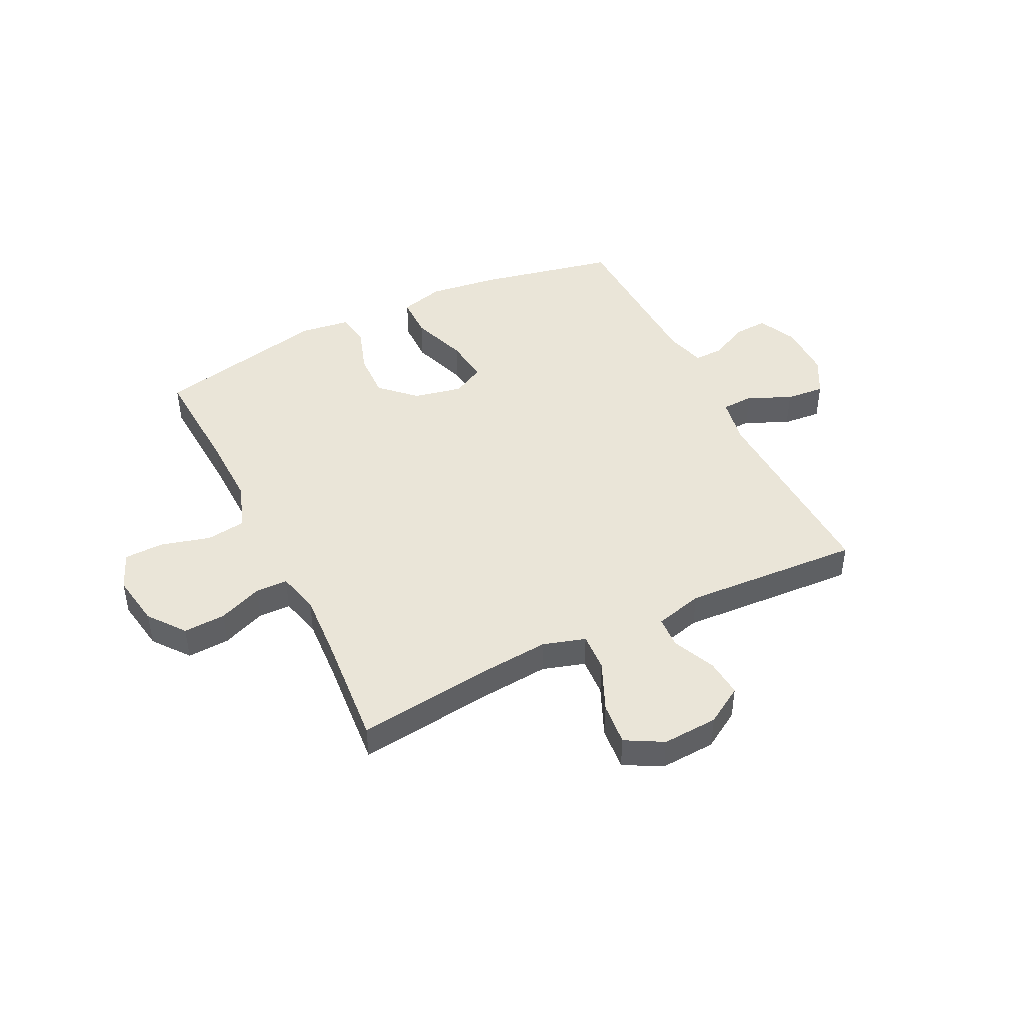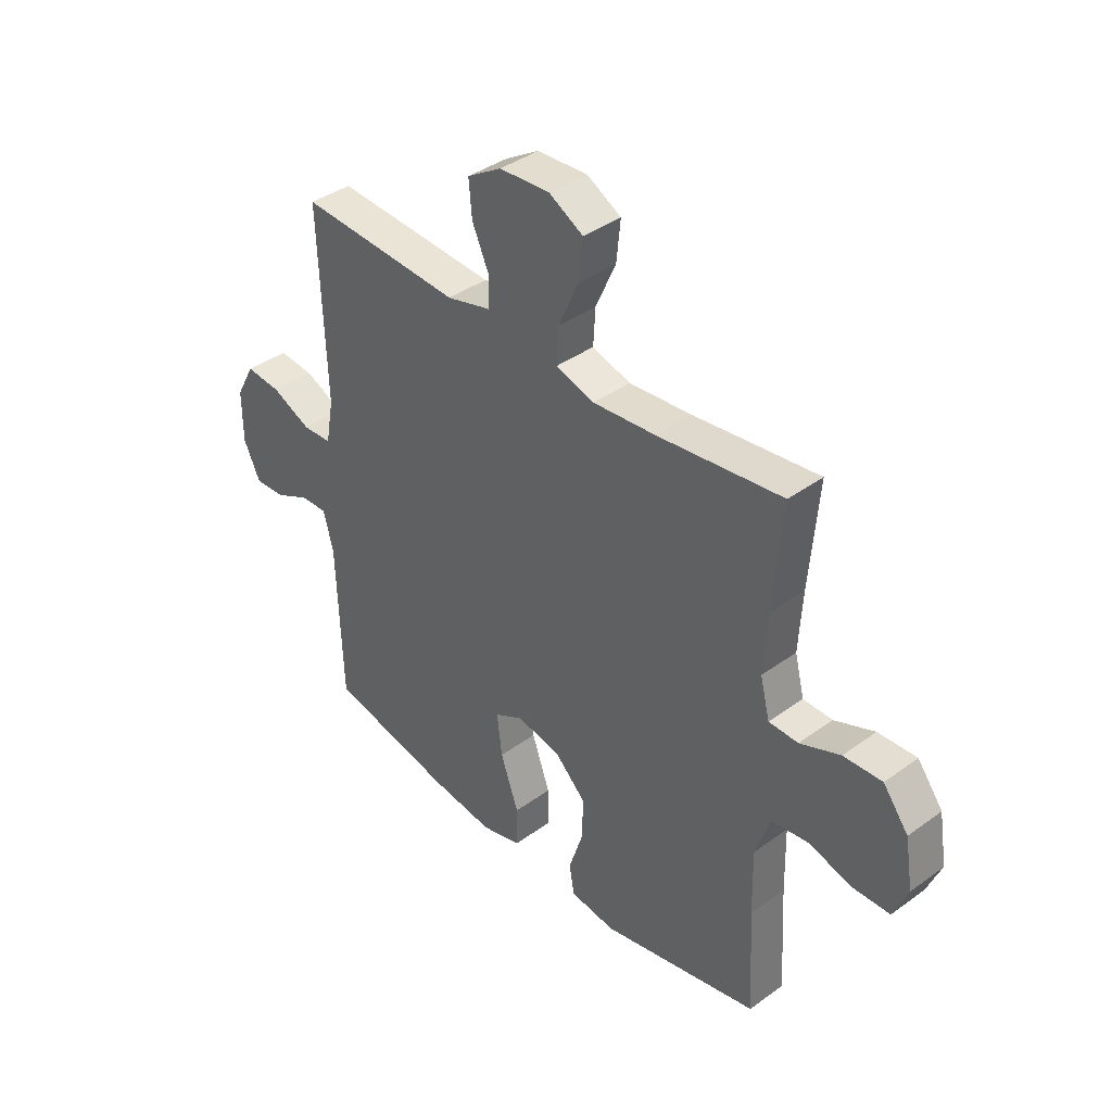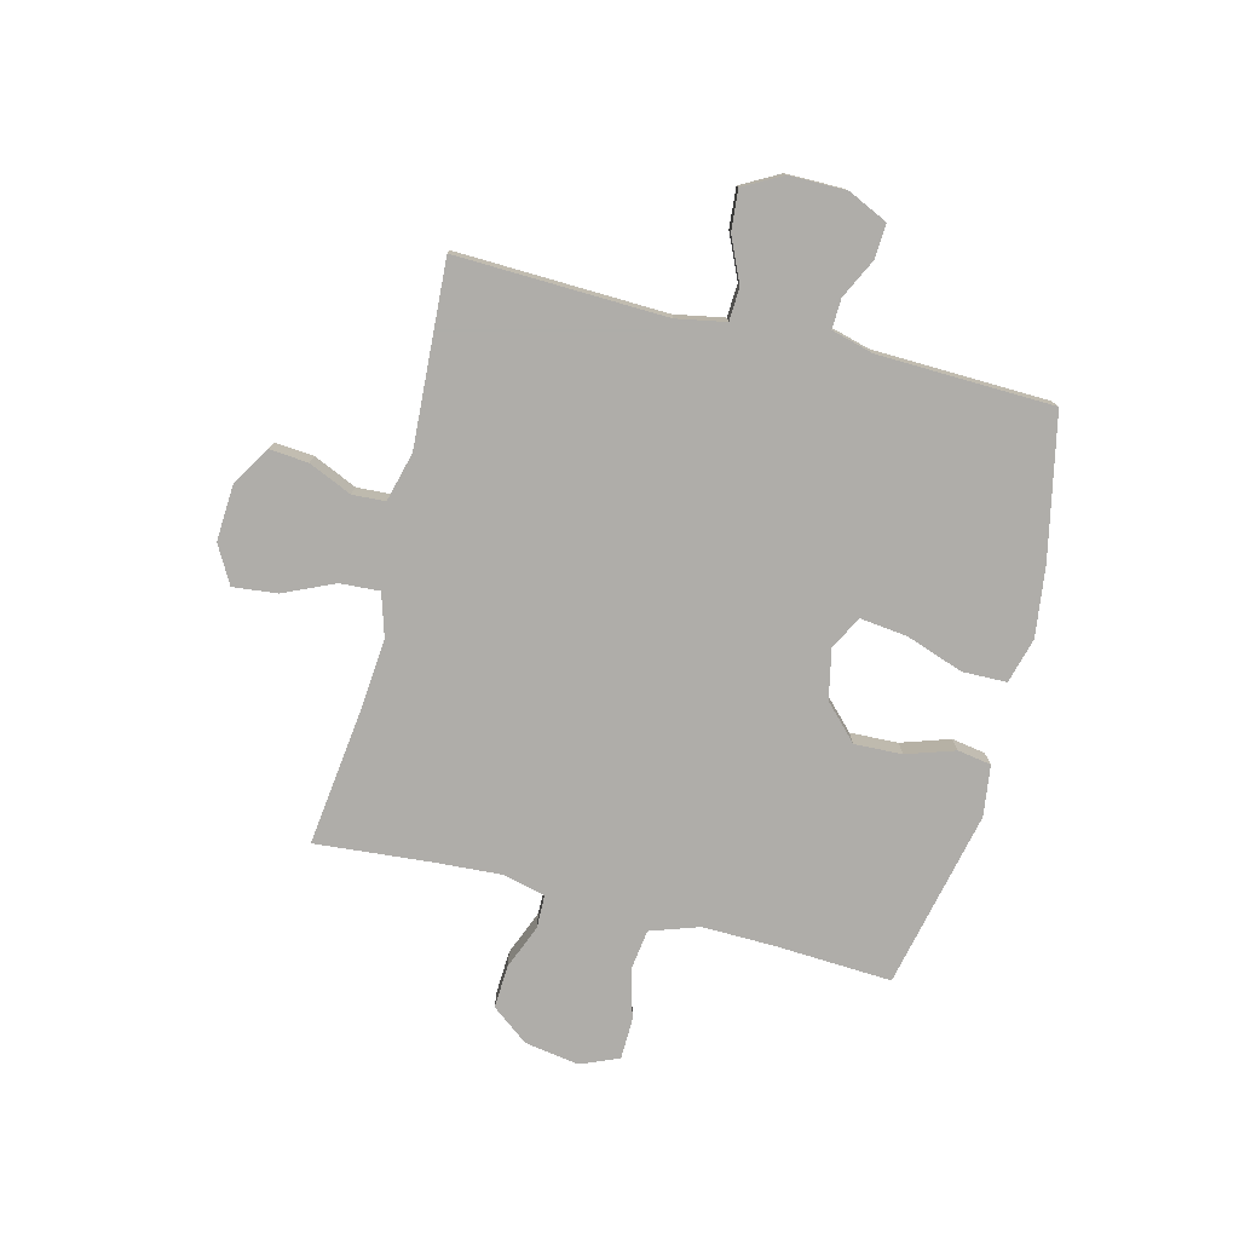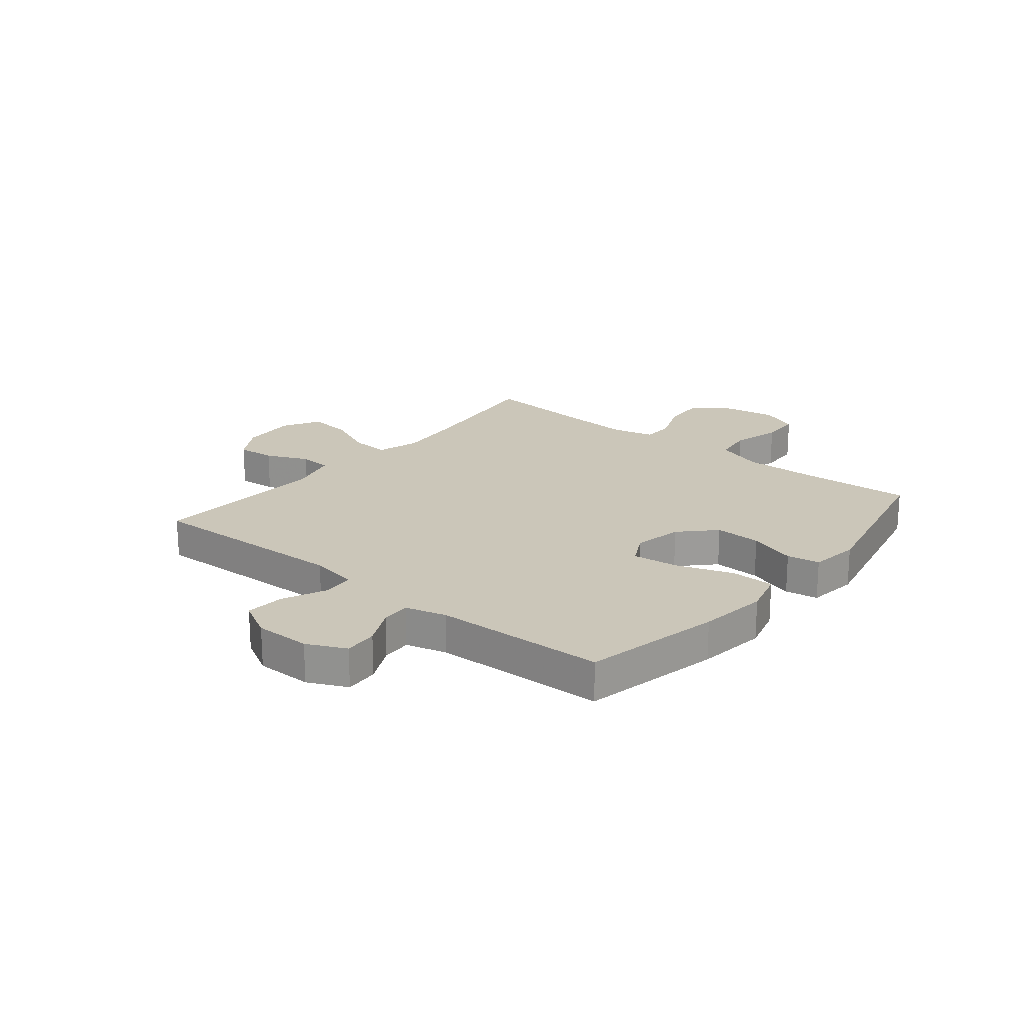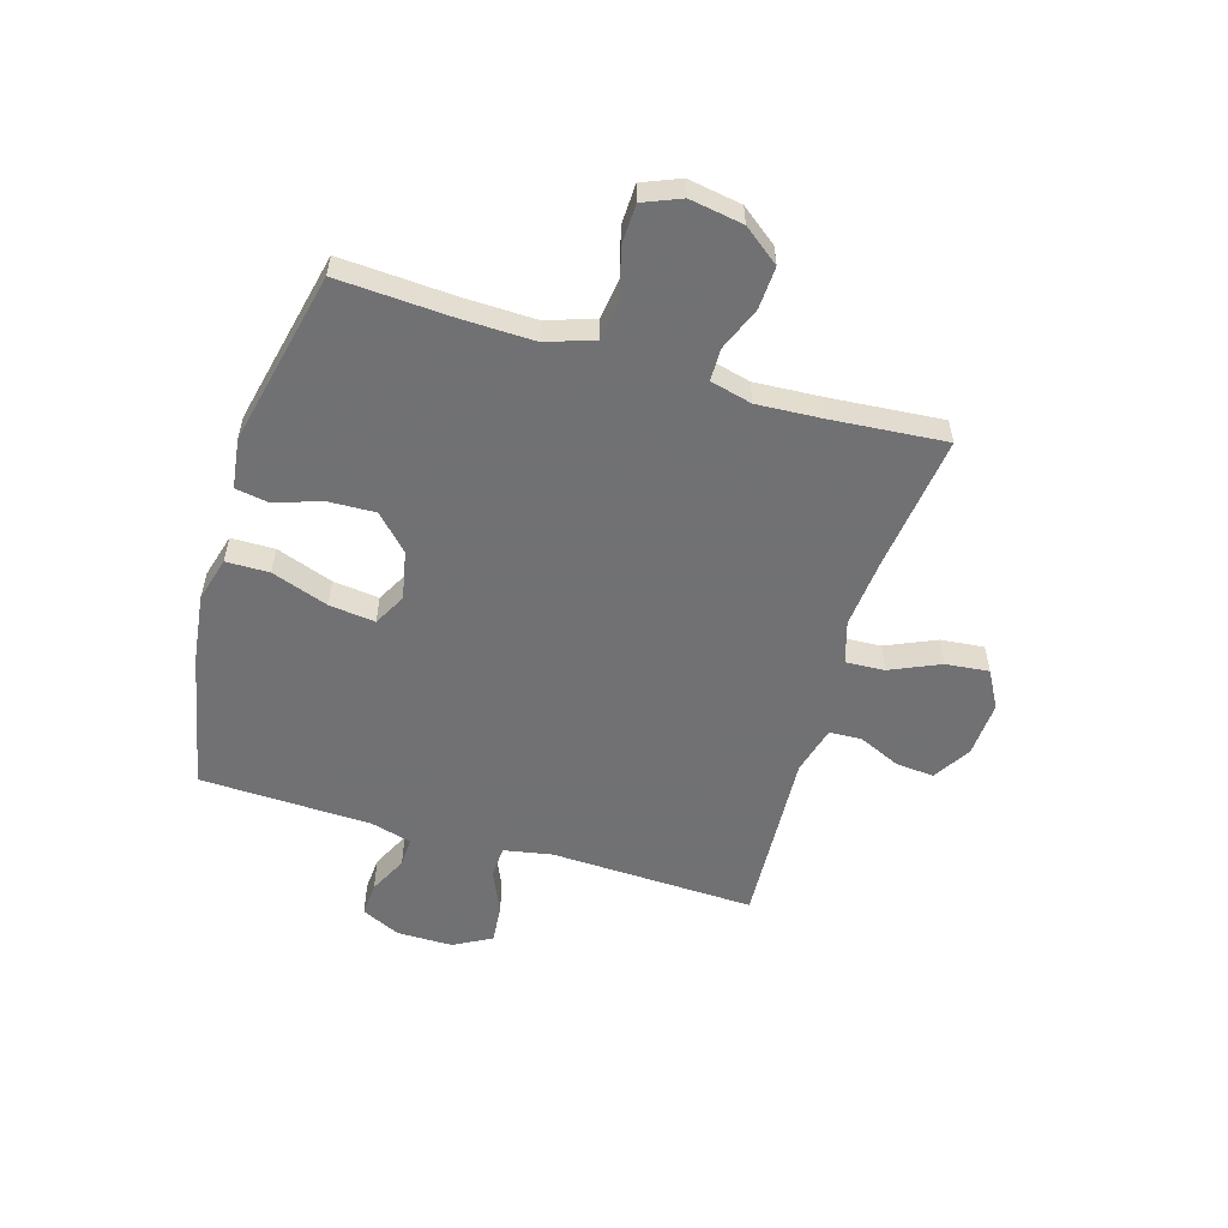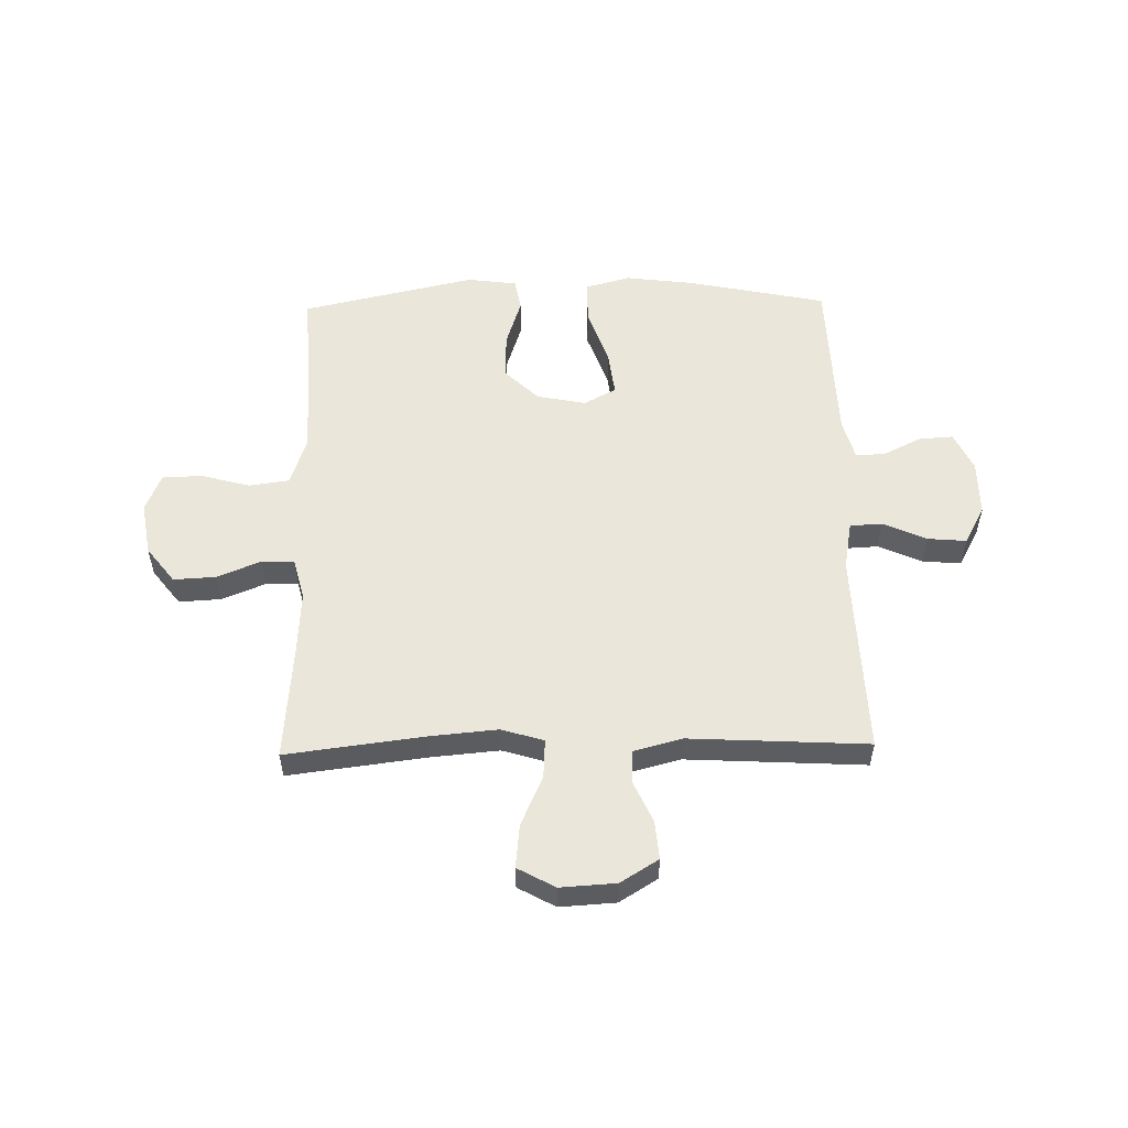
<metadata>
{"format":"obj","ext":"obj","renderer":"f3d","projection":"perspective","resolution":1024,"background":"white","views":[{"elev":44.9,"azim":-26.2,"up":"+Y"},{"elev":39.1,"azim":-132.3,"up":"+Z"},{"elev":-77.2,"azim":76.0,"up":"+Y"},{"elev":20.8,"azim":129.3,"up":"+Y"},{"elev":-55.3,"azim":-106.7,"up":"+Y"},{"elev":54.7,"azim":-1.2,"up":"+Y"}]}
</metadata>
<code>
v 0.5 0.07 -0.5
v 0.25 0.07 -0.552
v 0.125 0.07 -0.568
v 0.045 0.07 -0.546
v 0.044 0.07 -0.468
v 0.08 0.07 -0.366
v 0.09 0.07 -0.283
v 0.032 0.07 -0.252
v -0.056 0.07 -0.27
v -0.117 0.07 -0.329
v -0.114 0.07 -0.413
v -0.086 0.07 -0.499
v -0.096 0.07 -0.558
v -0.186 0.07 -0.57
v -0.5 0.07 -0.5
v -0.488 0.07 -0.294
v -0.485 0.07 -0.166
v -0.514 0.07 -0.08
v -0.586 0.07 -0.07
v -0.674 0.07 -0.094
v -0.746 0.07 -0.092
v -0.774 0.07 -0.024
v -0.758 0.07 0.072
v -0.708 0.07 0.137
v -0.632 0.07 0.133
v -0.553 0.07 0.101
v -0.495 0.07 0.102
v -0.476 0.07 0.177
v -0.483 0.07 0.295
v -0.5 0.07 0.5
v -0.253 0.07 0.469
v -0.13 0.07 0.458
v -0.054 0.07 0.481
v -0.058 0.07 0.551
v -0.098 0.07 0.641
v -0.106 0.07 0.719
v -0.039 0.07 0.756
v 0.061 0.07 0.75
v 0.129 0.07 0.708
v 0.123 0.07 0.639
v 0.089 0.07 0.563
v 0.092 0.07 0.505
v 0.179 0.07 0.482
v 0.5 0.07 0.5
v 0.487 0.07 0.131
v 0.503 0.07 0.044
v 0.561 0.07 0.041
v 0.639 0.07 0.076
v 0.709 0.07 0.082
v 0.746 0.07 0.014
v 0.746 0.07 -0.087
v 0.713 0.07 -0.157
v 0.652 0.07 -0.153
v 0.583 0.07 -0.119
v 0.53 0.07 -0.117
v 0.51 0.07 -0.191
v 0.5 0 -0.5
v 0.25 0 -0.552
v 0.125 0 -0.568
v 0.045 0 -0.546
v 0.044 0 -0.468
v 0.08 0 -0.366
v 0.09 0 -0.283
v 0.032 0 -0.252
v -0.056 0 -0.27
v -0.117 0 -0.329
v -0.114 0 -0.413
v -0.086 0 -0.499
v -0.096 0 -0.558
v -0.186 0 -0.57
v -0.5 0 -0.5
v -0.488 0 -0.294
v -0.485 0 -0.166
v -0.514 0 -0.08
v -0.586 0 -0.07
v -0.674 0 -0.094
v -0.746 0 -0.092
v -0.774 0 -0.024
v -0.758 0 0.072
v -0.708 0 0.137
v -0.632 0 0.133
v -0.553 0 0.101
v -0.495 0 0.102
v -0.476 0 0.177
v -0.483 0 0.295
v -0.5 0 0.5
v -0.253 0 0.469
v -0.13 0 0.458
v -0.054 0 0.481
v -0.058 0 0.551
v -0.098 0 0.641
v -0.106 0 0.719
v -0.039 0 0.756
v 0.061 0 0.75
v 0.129 0 0.708
v 0.123 0 0.639
v 0.089 0 0.563
v 0.092 0 0.505
v 0.179 0 0.482
v 0.5 0 0.5
v 0.487 0 0.131
v 0.503 0 0.044
v 0.561 0 0.041
v 0.639 0 0.076
v 0.709 0 0.082
v 0.746 0 0.014
v 0.746 0 -0.087
v 0.713 0 -0.157
v 0.652 0 -0.153
v 0.583 0 -0.119
v 0.53 0 -0.117
v 0.51 0 -0.191
f 52 53 54
f 51 52 54
f 50 51 54
f 49 50 54
f 48 49 54
f 47 48 54
f 46 47 54 55
f 45 46 55 56
f 43 44 45
f 1 2 3
f 56 1 3
f 45 56 3
f 43 45 3
f 42 43 3
f 39 40 41
f 38 39 41
f 37 38 41
f 36 37 41
f 35 36 41
f 34 35 41
f 33 34 41 42
f 29 30 31
f 28 29 31 32
f 32 33 42
f 28 32 42
f 27 28 42
f 24 25 26
f 23 24 26
f 22 23 26
f 21 22 26
f 20 21 26
f 19 20 26
f 18 19 26 27
f 14 15 16
f 13 14 16
f 12 13 16
f 11 12 16
f 10 11 16 17
f 18 27 42
f 17 18 42
f 10 17 42
f 9 10 42
f 3 4 5 6
f 3 6 7
f 42 3 7
f 8 9 42
f 7 8 42
f 110 109 108
f 110 108 107
f 110 107 106
f 110 106 105
f 110 105 104
f 110 104 103
f 111 110 103 102
f 112 111 102 101
f 101 100 99
f 59 58 57
f 59 57 112
f 59 112 101
f 59 101 99
f 59 99 98
f 97 96 95
f 97 95 94
f 97 94 93
f 97 93 92
f 97 92 91
f 97 91 90
f 98 97 90 89
f 87 86 85
f 88 87 85 84
f 98 89 88
f 98 88 84
f 98 84 83
f 82 81 80
f 82 80 79
f 82 79 78
f 82 78 77
f 82 77 76
f 82 76 75
f 83 82 75 74
f 72 71 70
f 72 70 69
f 72 69 68
f 72 68 67
f 73 72 67 66
f 98 83 74
f 98 74 73
f 98 73 66
f 98 66 65
f 62 61 60 59
f 63 62 59
f 63 59 98
f 98 65 64
f 98 64 63
f 1 57 58 2
f 2 58 59 3
f 3 59 60 4
f 4 60 61 5
f 5 61 62 6
f 6 62 63 7
f 7 63 64 8
f 8 64 65 9
f 9 65 66 10
f 10 66 67 11
f 11 67 68 12
f 12 68 69 13
f 13 69 70 14
f 14 70 71 15
f 15 71 72 16
f 16 72 73 17
f 17 73 74 18
f 18 74 75 19
f 19 75 76 20
f 20 76 77 21
f 21 77 78 22
f 22 78 79 23
f 23 79 80 24
f 24 80 81 25
f 25 81 82 26
f 26 82 83 27
f 27 83 84 28
f 28 84 85 29
f 29 85 86 30
f 30 86 87 31
f 31 87 88 32
f 32 88 89 33
f 33 89 90 34
f 34 90 91 35
f 35 91 92 36
f 36 92 93 37
f 37 93 94 38
f 38 94 95 39
f 39 95 96 40
f 40 96 97 41
f 41 97 98 42
f 42 98 99 43
f 43 99 100 44
f 44 100 101 45
f 45 101 102 46
f 46 102 103 47
f 47 103 104 48
f 48 104 105 49
f 49 105 106 50
f 50 106 107 51
f 51 107 108 52
f 52 108 109 53
f 53 109 110 54
f 54 110 111 55
f 55 111 112 56
f 56 112 57 1

</code>
